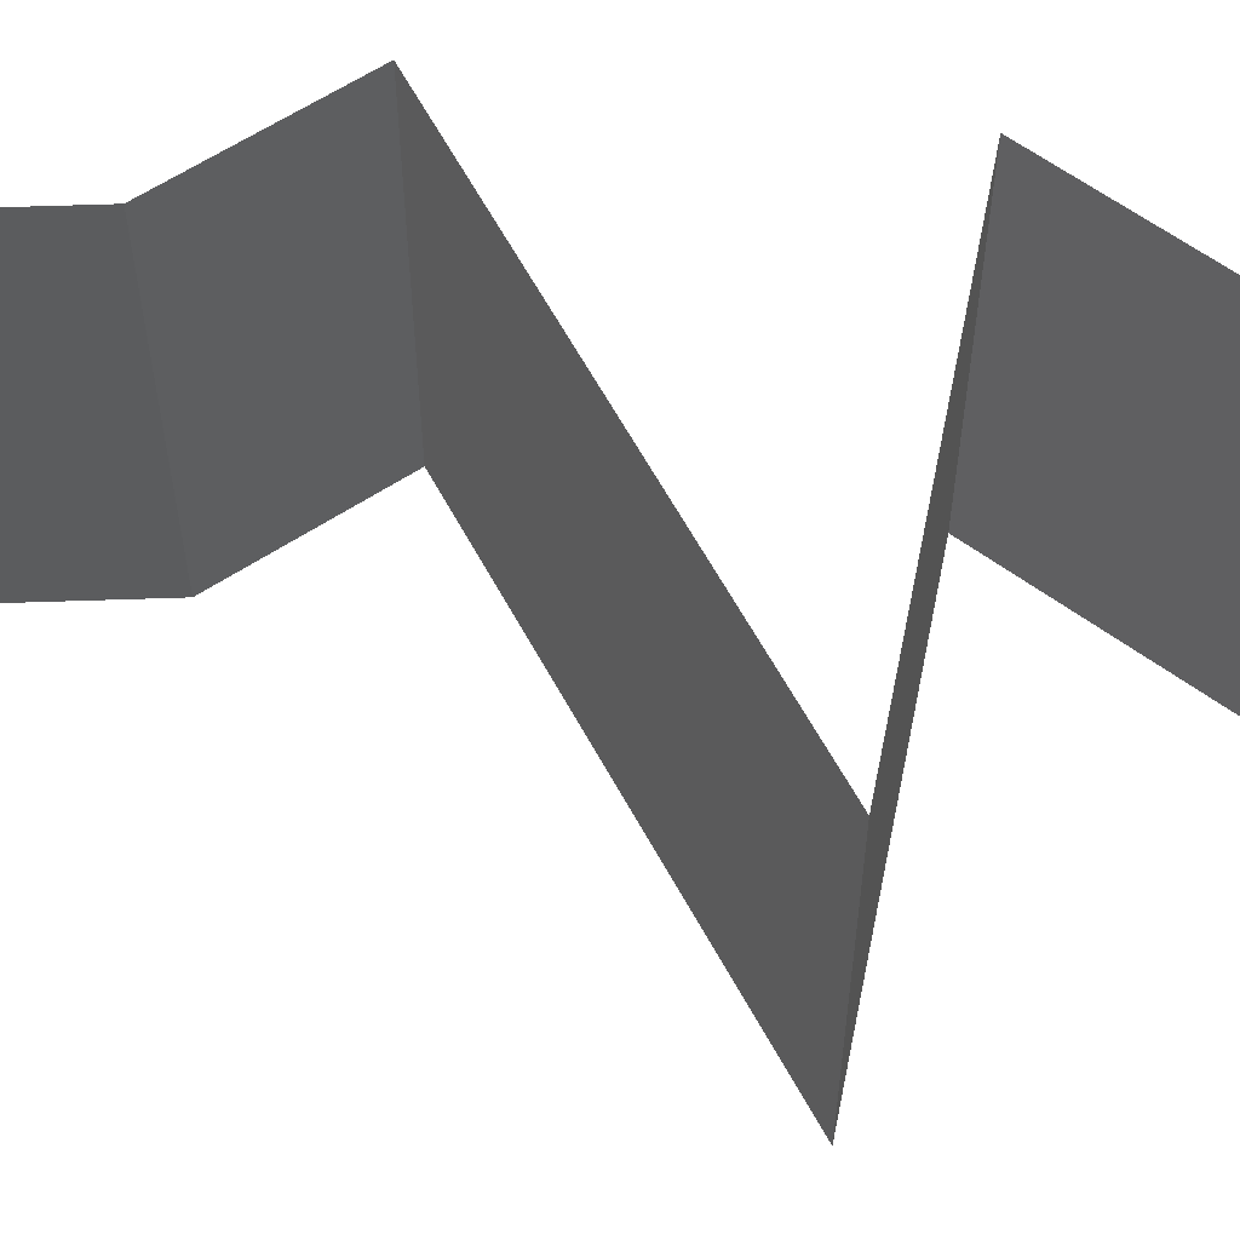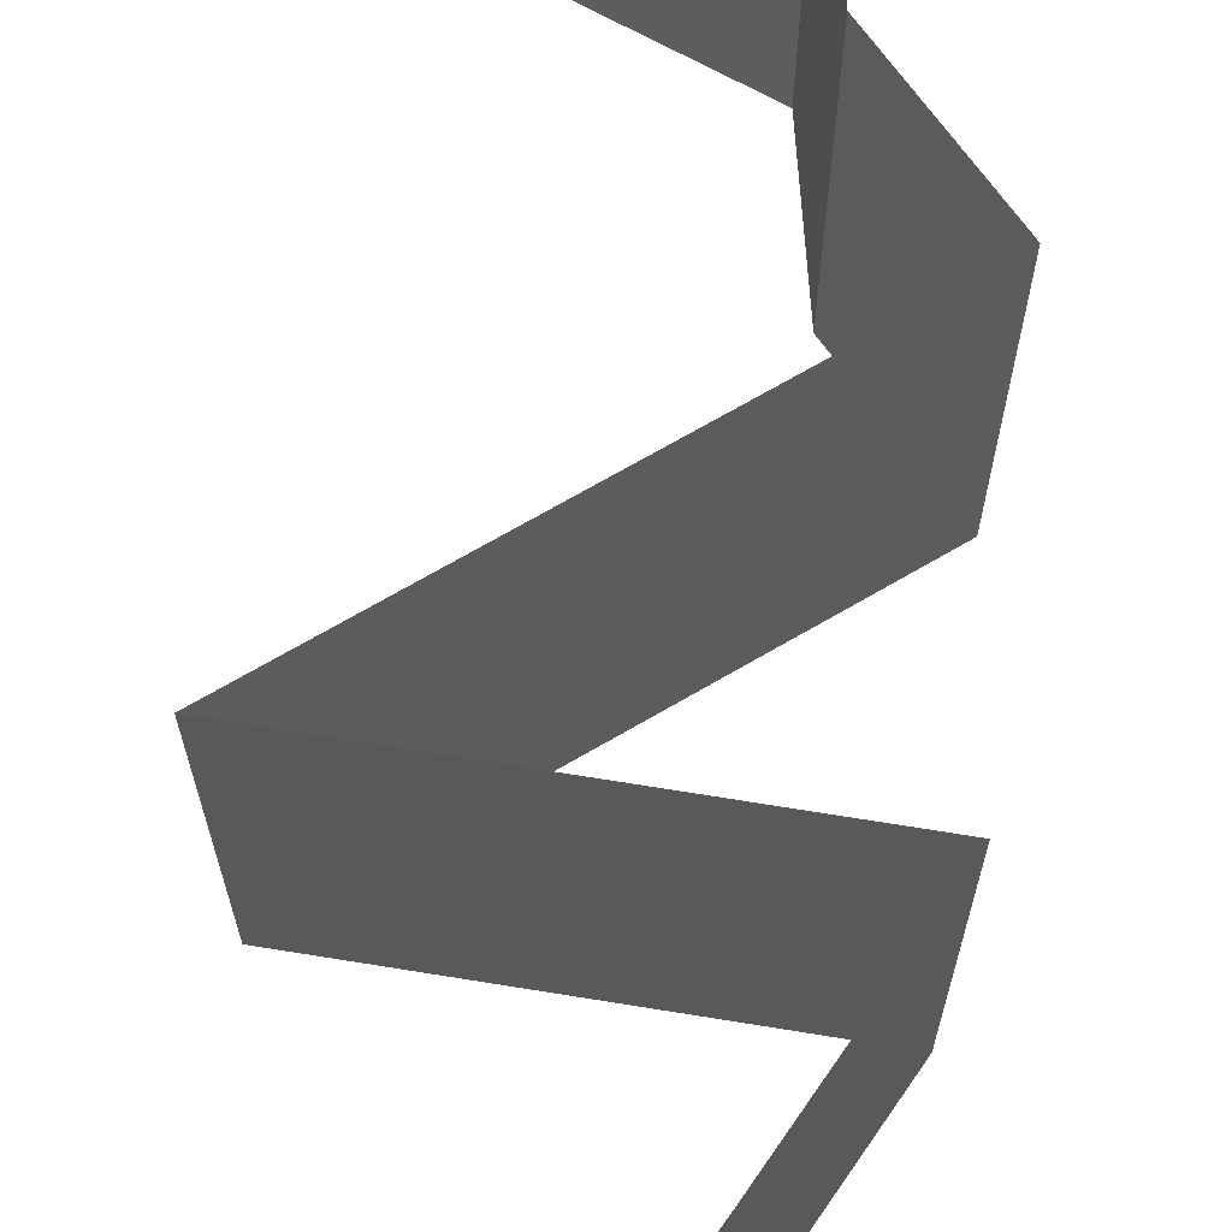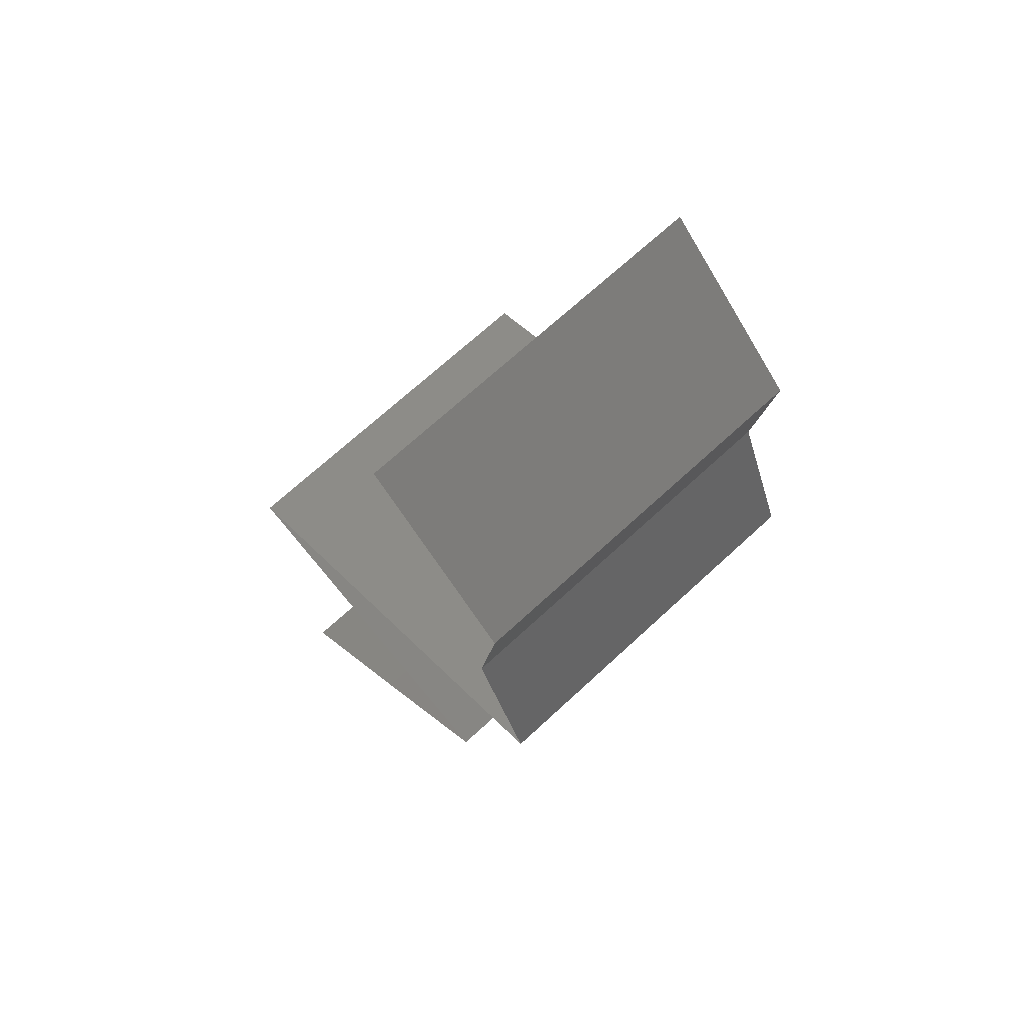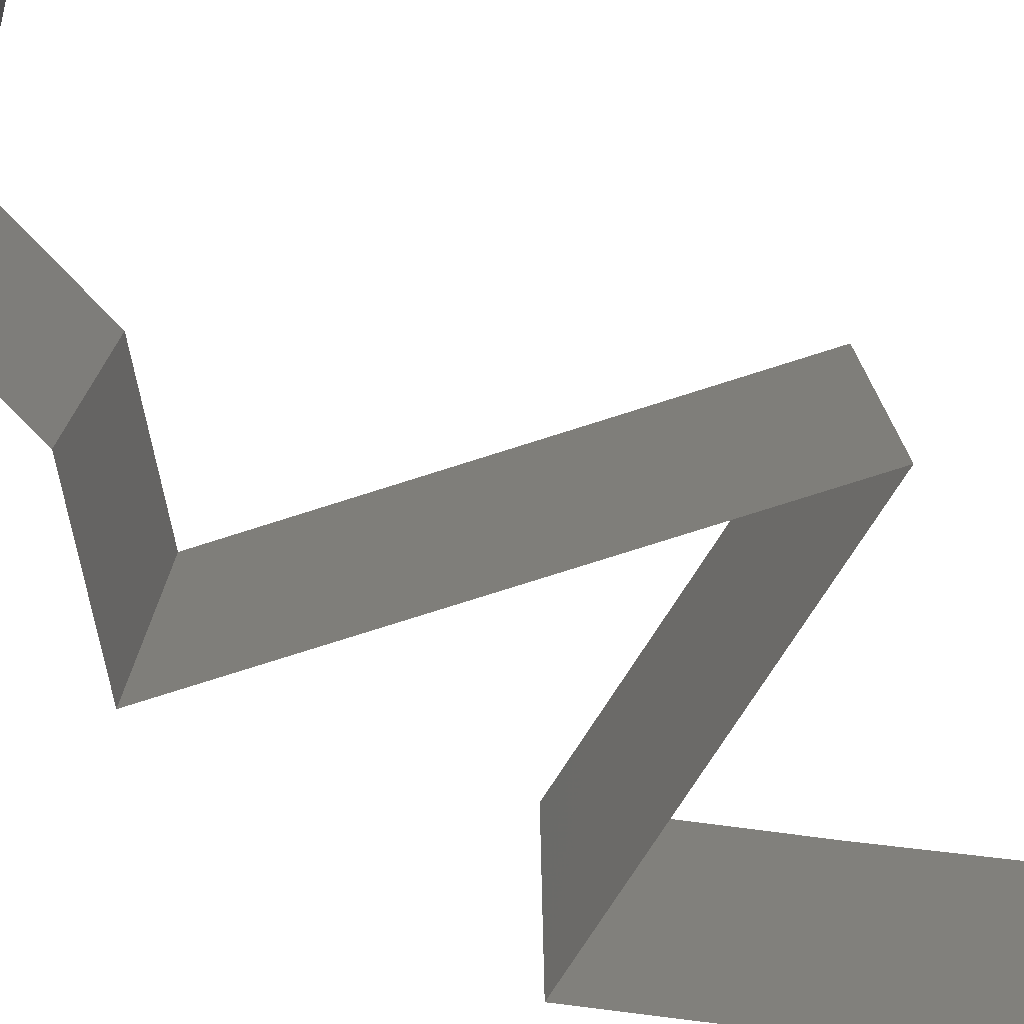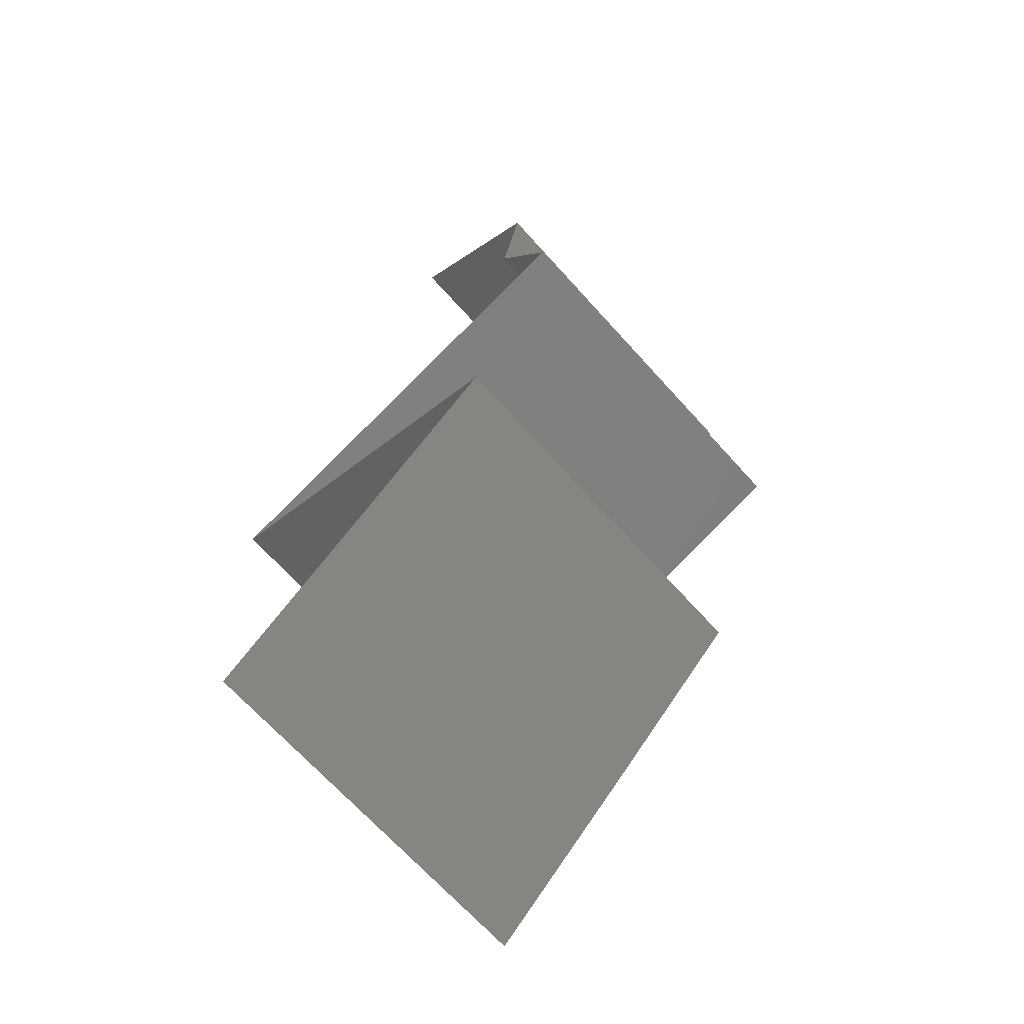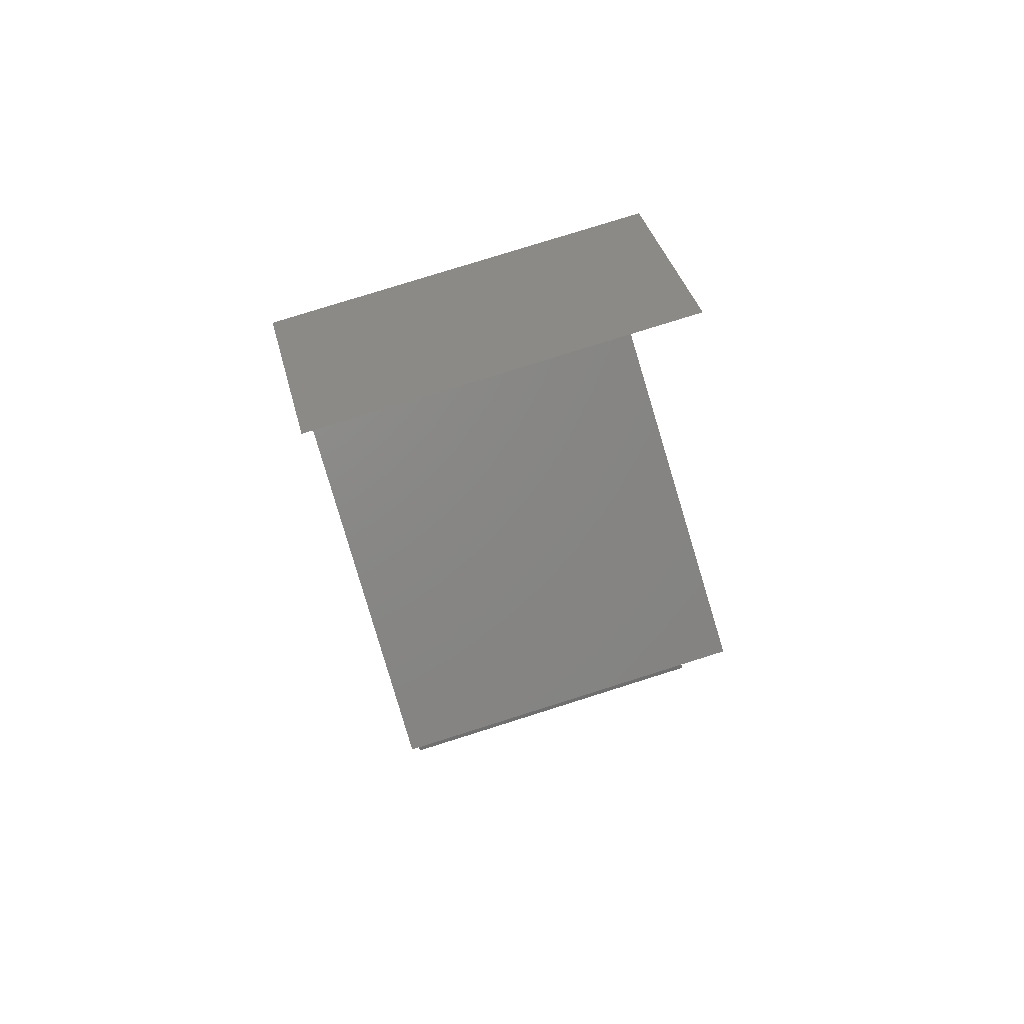
<metadata>
{"format":"stl","ext":"stl","renderer":"f3d","projection":"perspective","resolution":1024,"background":"white","views":[{"elev":61.1,"azim":-100.7,"up":"+Z"},{"elev":69.9,"azim":-12.8,"up":"+Z"},{"elev":69.2,"azim":47.2,"up":"+Y"},{"elev":-77.4,"azim":-144.9,"up":"+Z"},{"elev":-69.3,"azim":42.2,"up":"+Y"},{"elev":77.8,"azim":-107.5,"up":"+Y"}]}
</metadata>
<code>
# stl→obj: 50 verts, 74 faces
v 0.03114 0.05823 0
v 0.03935 0.05095 0
v 0.03525 0.05459 0.005521
v 0.03935 0.05095 0.02
v 0.03114 0.05823 0.02
v 0.03525 0.05459 0.01451
v 0.03935 0.05095 0.01
v 0.03114 0.05823 0.01
v 0.03824 0.04367 0.01
v 0.0388 0.04731 0.005
v 0.0388 0.04731 0.015
v 0.03824 0.04367 0
v 0.03824 0.04367 0.02
v 0.03978 0.04003 0.015
v 0.04133 0.03639 0
v 0.04133 0.03639 0.01
v 0.03978 0.04003 0.005
v 0.04133 0.03639 0.02
v 0.02596 0.03154 0.02
v 0.03364 0.03397 0.02
v 0.0298 0.03275 0.01248
v 0.0298 0.03275 0.005215
v 0.02427 0.03101 0.006924
v 0.03534 0.0345 0.006924
v 0.03612 0.03475 0.01385
v 0.01828 0.02911 0.01
v 0.01828 0.02911 0.02
v 0.02348 0.03076 0.01385
v 0.01828 0.02911 0
v 0.03364 0.03397 0
v 0.02596 0.03154 0
v 0.02728 0.02547 0
v 0.02524 0.0263 0.007571
v 0.03629 0.02184 0.01
v 0.03629 0.02184 0.02
v 0.02976 0.02448 0.01297
v 0.02728 0.02547 0.02
v 0.03629 0.02184 0
v 0.0314 0.02381 0.005404
v 0.02364 0.02695 0.01416
v 0.02837 0.01456 0.02
v 0.03233 0.0182 0.01448
v 0.02837 0.01456 0
v 0.03233 0.0182 0.005494
v 0.02837 0.01456 0.01
v 0.02022 0.007279 0
v 0.0243 0.01092 0.005494
v 0.02022 0.007279 0.02
v 0.0243 0.01092 0.01448
v 0.02022 0.007279 0.01
f 1 2 3
f 4 5 6
f 2 7 3
f 5 8 6
f 8 3 6
f 3 7 6
f 7 4 6
f 8 1 3
f 9 7 10
f 7 9 11
f 2 12 10
f 13 4 11
f 7 2 10
f 4 7 11
f 12 9 10
f 9 13 11
f 13 9 14
f 15 16 17
f 9 12 17
f 16 18 14
f 16 9 17
f 9 16 14
f 12 15 17
f 18 13 14
f 19 20 21
f 21 22 23
f 22 21 24
f 18 16 25
f 26 27 28
f 28 21 23
f 21 25 24
f 29 26 23
f 16 15 24
f 30 31 22
f 27 19 28
f 20 18 25
f 15 30 24
f 31 29 23
f 21 20 25
f 19 21 28
f 22 31 23
f 30 22 24
f 25 16 24
f 26 28 23
f 29 32 33
f 26 29 33
f 34 35 36
f 35 37 36
f 38 34 39
f 27 26 40
f 32 38 39
f 37 27 40
f 34 36 39
f 40 26 33
f 36 33 39
f 33 32 39
f 40 33 36
f 37 40 36
f 41 35 42
f 38 43 44
f 35 34 42
f 43 45 44
f 45 41 42
f 34 38 44
f 45 42 44
f 42 34 44
f 43 46 47
f 48 41 49
f 46 50 47
f 41 45 49
f 50 49 47
f 49 45 47
f 50 48 49
f 45 43 47

</code>
